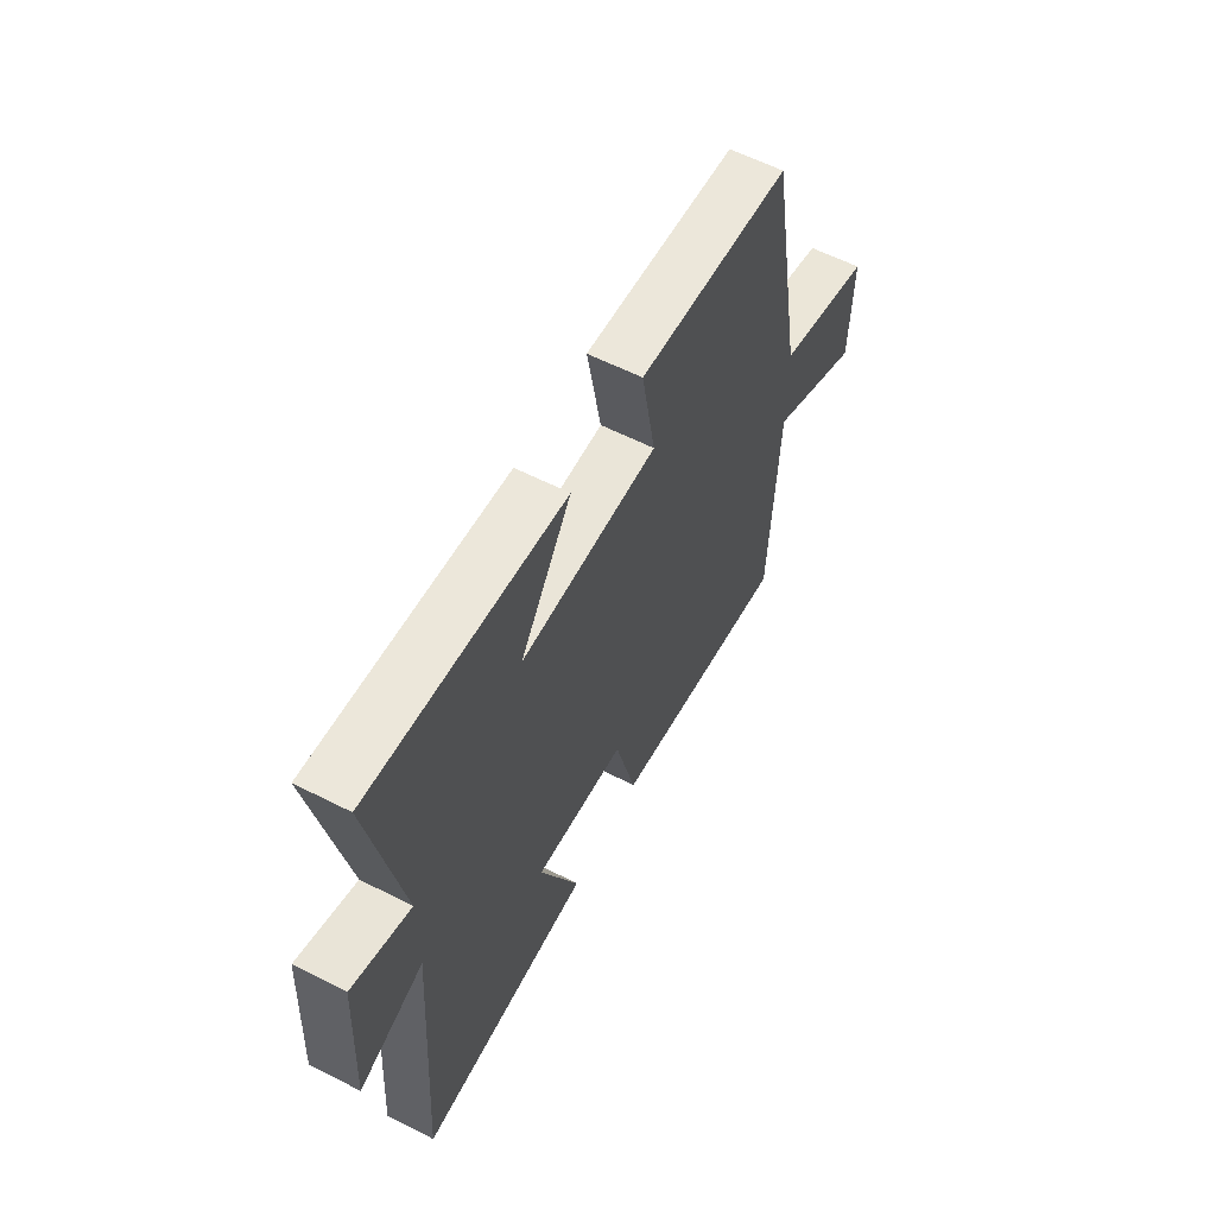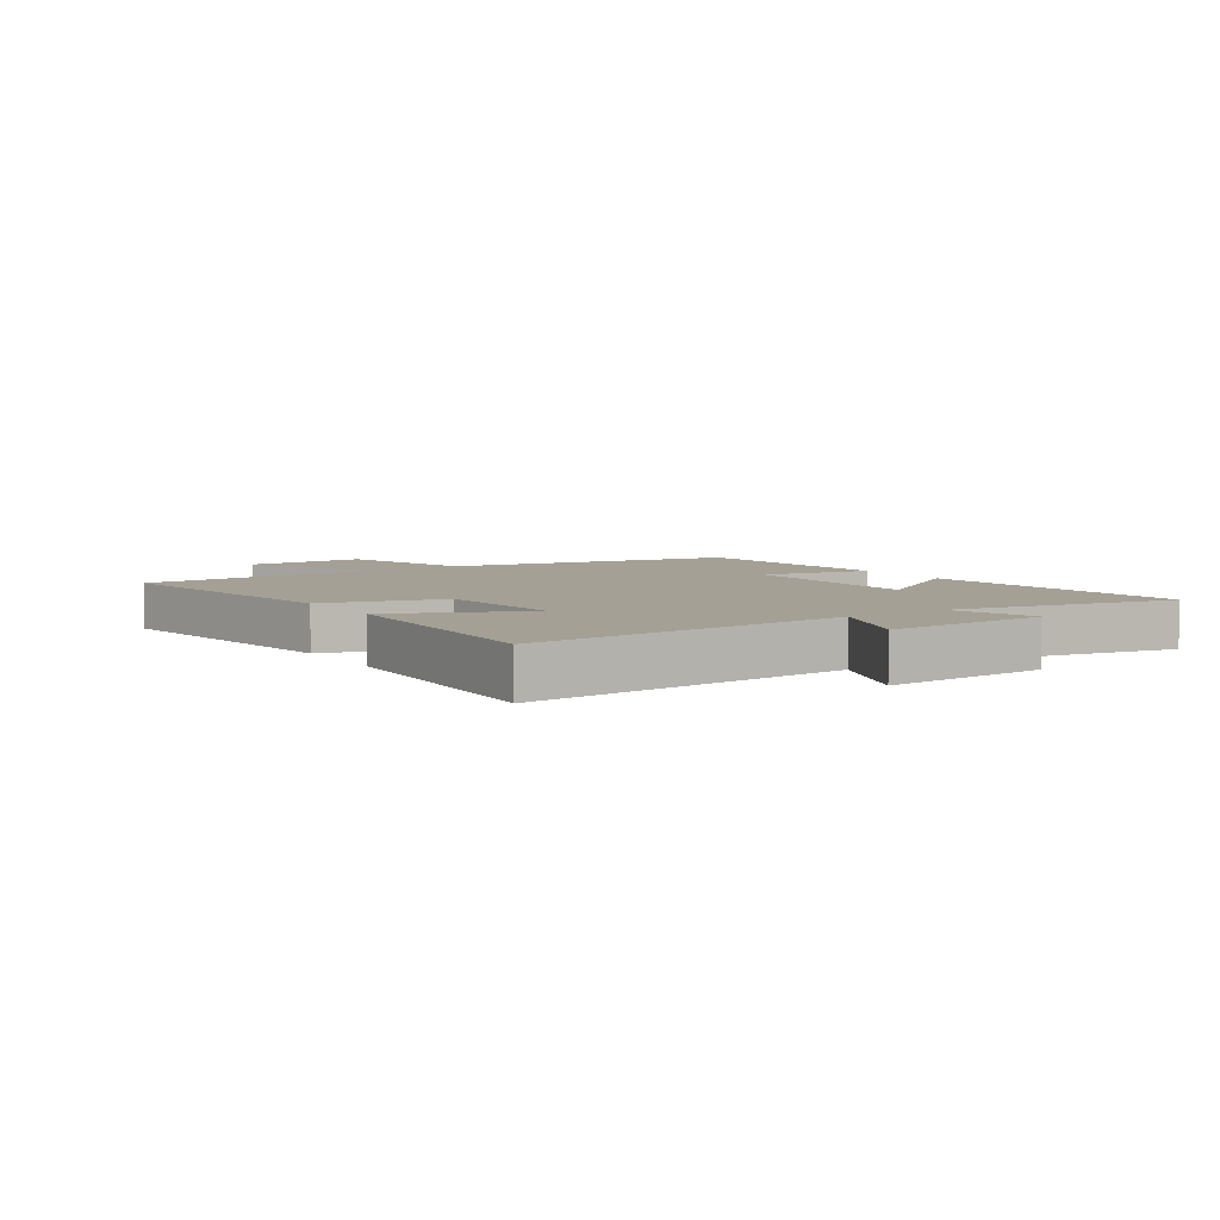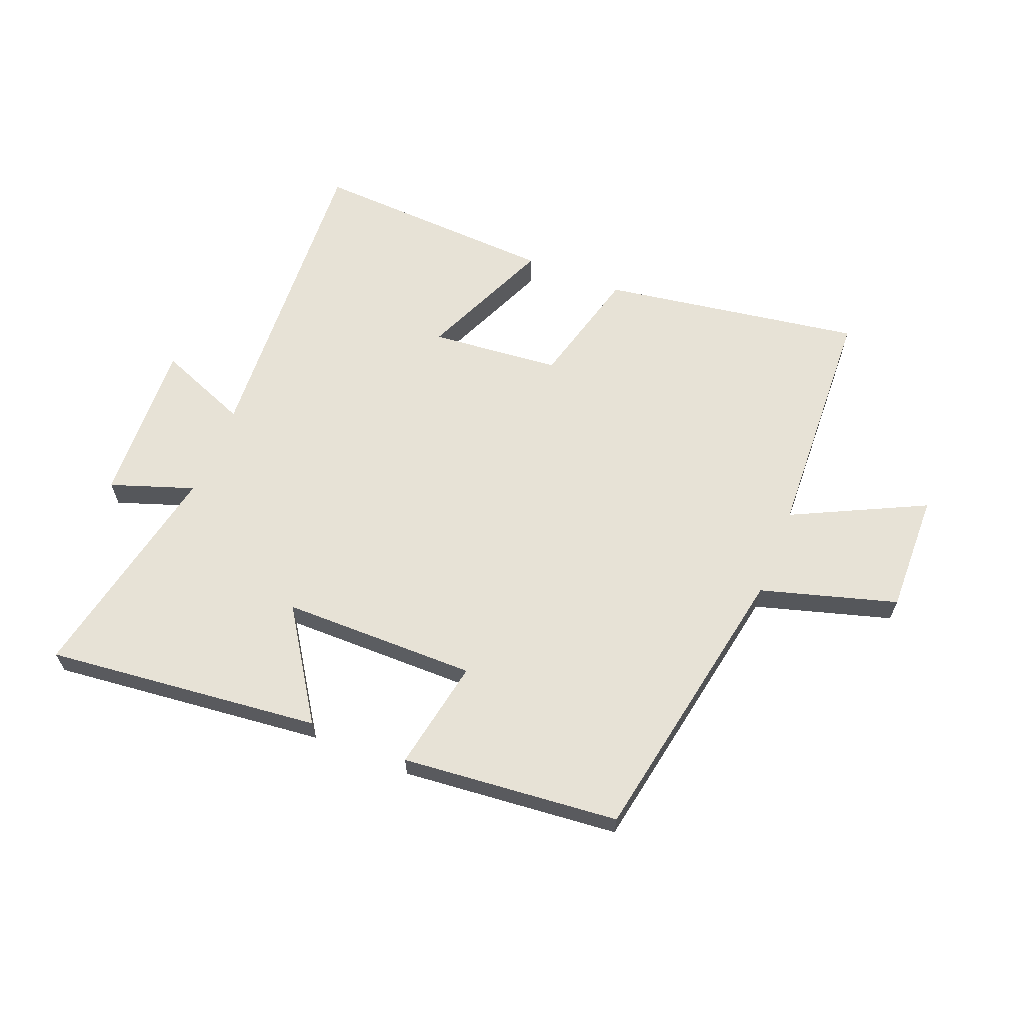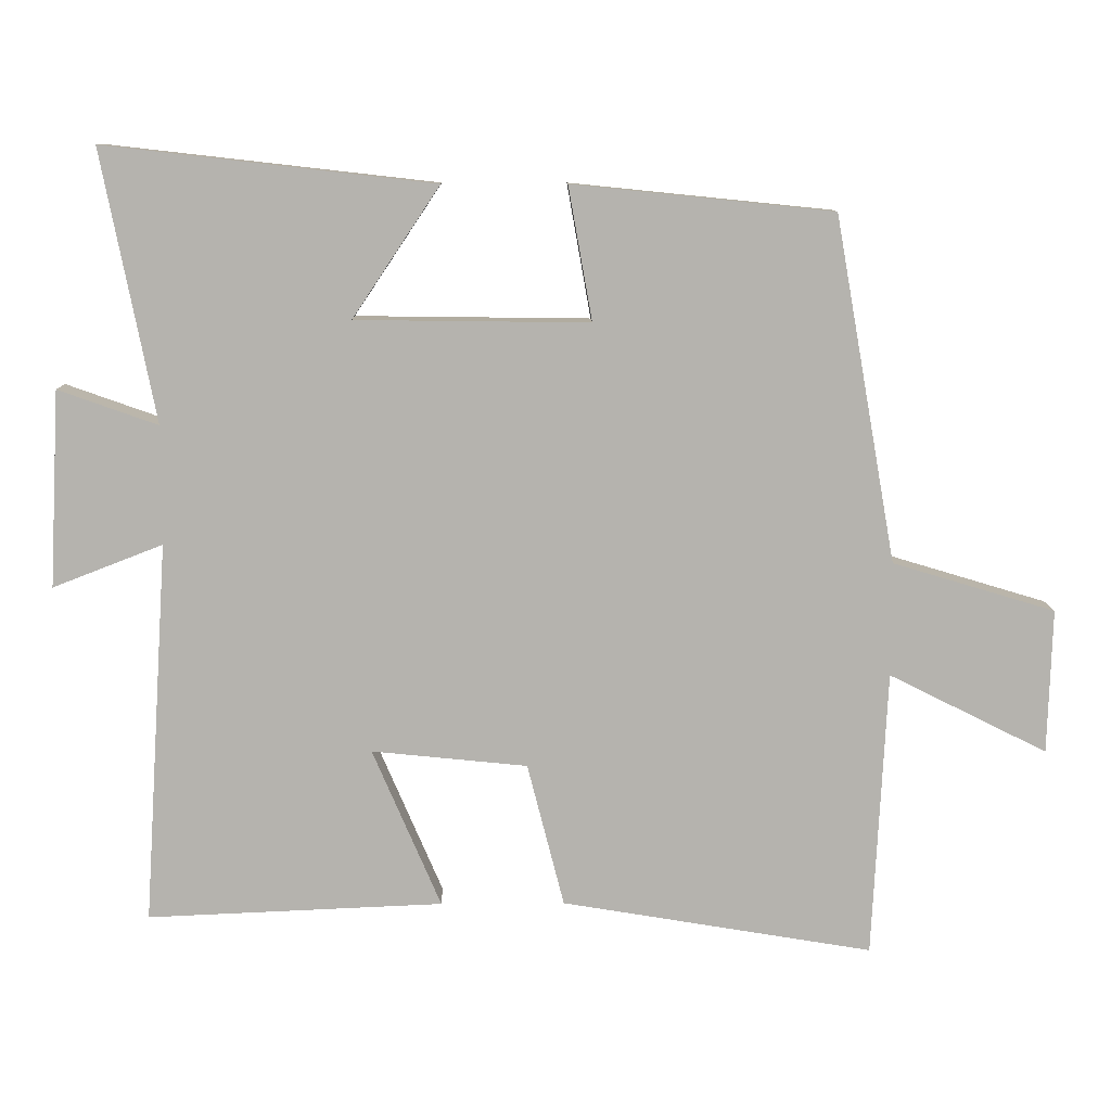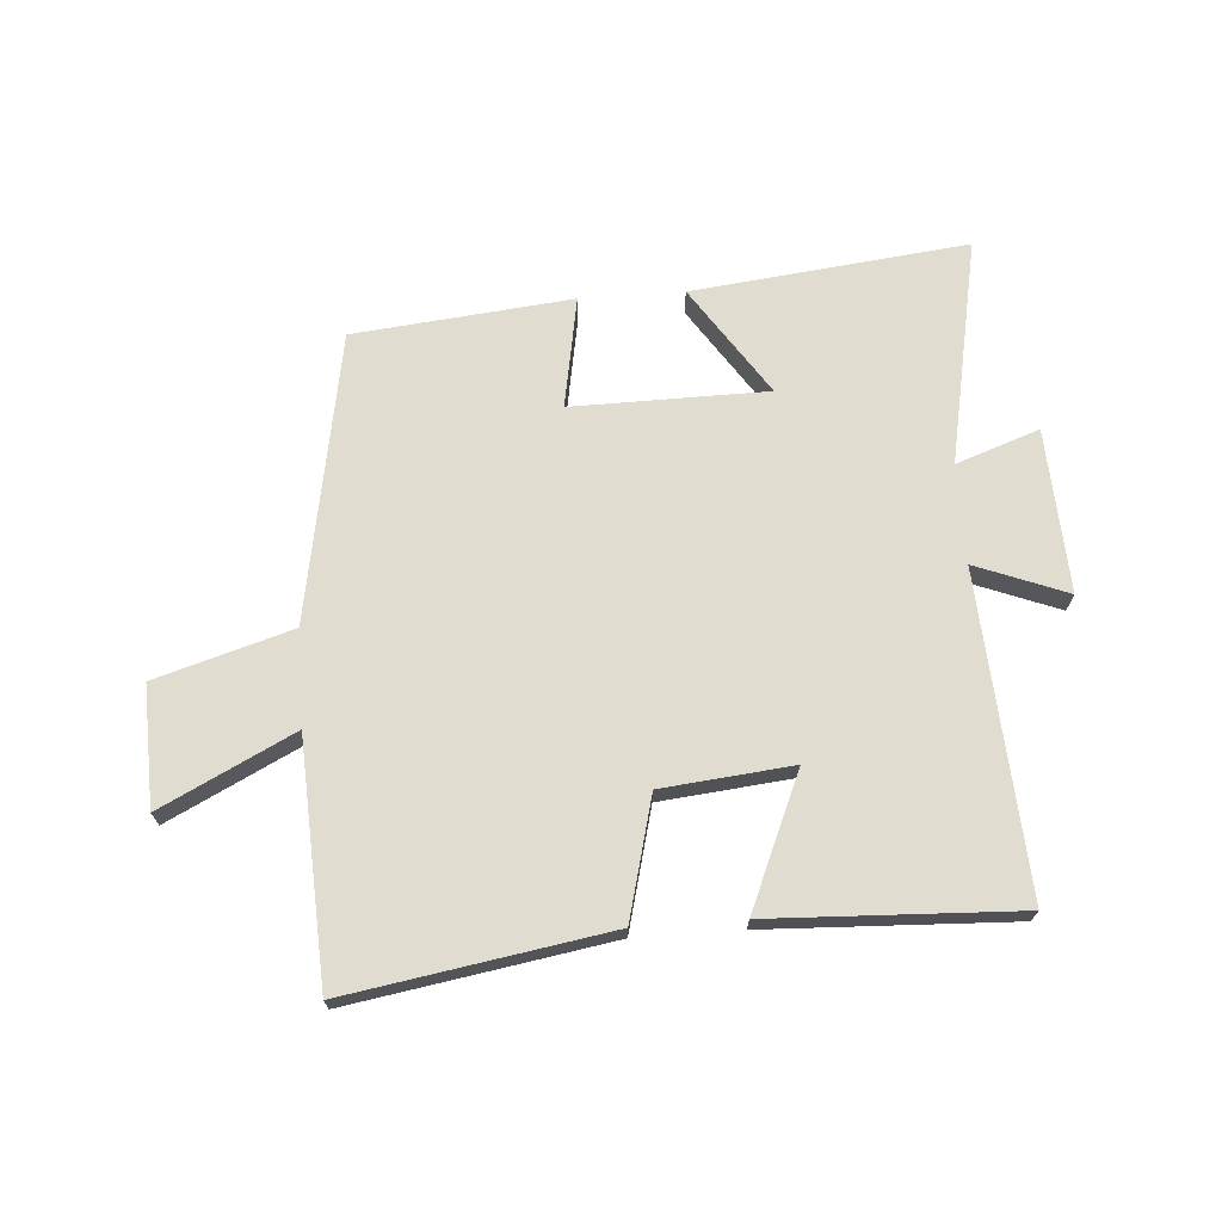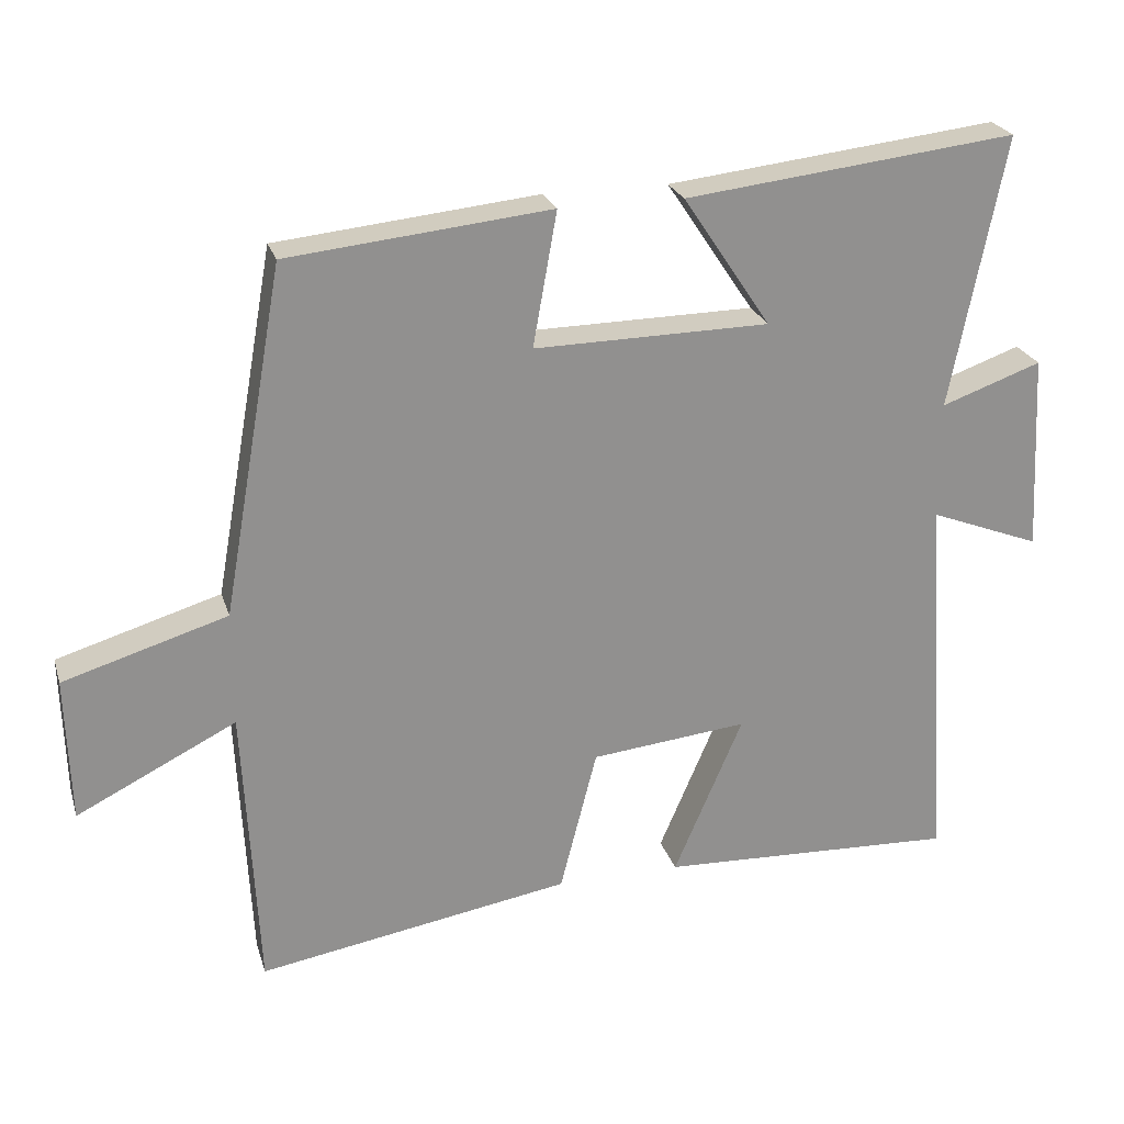
<metadata>
{"format":"obj","ext":"obj","renderer":"f3d","projection":"perspective","resolution":1024,"background":"white","views":[{"elev":59.9,"azim":-62.5,"up":"+Z"},{"elev":5.7,"azim":-123.1,"up":"+Y"},{"elev":63.4,"azim":22.2,"up":"+Y"},{"elev":10.0,"azim":-1.1,"up":"+Z"},{"elev":69.7,"azim":175.9,"up":"+Y"},{"elev":24.2,"azim":164.4,"up":"+Z"}]}
</metadata>
<code>
v -0.574 0.07 0.552
v -0.117 0.07 0.5
v -0.238 0.07 0.319
v 0.086 0.07 0.315
v 0.053 0.07 0.5
v 0.415 0.07 0.463
v 0.5 0.07 -0.016
v 0.726 0.07 -0.084
v 0.72 0.07 -0.284
v 0.5 0.07 -0.174
v 0.48 0.07 -0.572
v 0.048 0.07 -0.5
v -0.003 0.07 -0.301
v -0.219 0.07 -0.279
v -0.124 0.07 -0.5
v -0.534 0.07 -0.517
v -0.5 0.07 0.013
v -0.652 0.07 -0.046
v -0.638 0.07 0.226
v -0.5 0.07 0.177
v -0.574 0 0.552
v -0.117 0 0.5
v -0.238 0 0.319
v 0.086 0 0.315
v 0.053 0 0.5
v 0.415 0 0.463
v 0.5 0 -0.016
v 0.726 0 -0.084
v 0.72 0 -0.284
v 0.5 0 -0.174
v 0.48 0 -0.572
v 0.048 0 -0.5
v -0.003 0 -0.301
v -0.219 0 -0.279
v -0.124 0 -0.5
v -0.534 0 -0.517
v -0.5 0 0.013
v -0.652 0 -0.046
v -0.638 0 0.226
v -0.5 0 0.177
f 17 18 19 20
f 14 15 16 17
f 13 14 17 20
f 10 11 12 13
f 10 13 20
f 7 8 9 10
f 4 5 6 7
f 3 4 7 10
f 20 1 2 3
f 3 10 20
f 40 39 38 37
f 37 36 35 34
f 40 37 34 33
f 33 32 31 30
f 40 33 30
f 30 29 28 27
f 27 26 25 24
f 30 27 24 23
f 23 22 21 40
f 40 30 23
f 1 21 22 2
f 2 22 23 3
f 3 23 24 4
f 4 24 25 5
f 5 25 26 6
f 6 26 27 7
f 7 27 28 8
f 8 28 29 9
f 9 29 30 10
f 10 30 31 11
f 11 31 32 12
f 12 32 33 13
f 13 33 34 14
f 14 34 35 15
f 15 35 36 16
f 16 36 37 17
f 17 37 38 18
f 18 38 39 19
f 19 39 40 20
f 20 40 21 1

</code>
